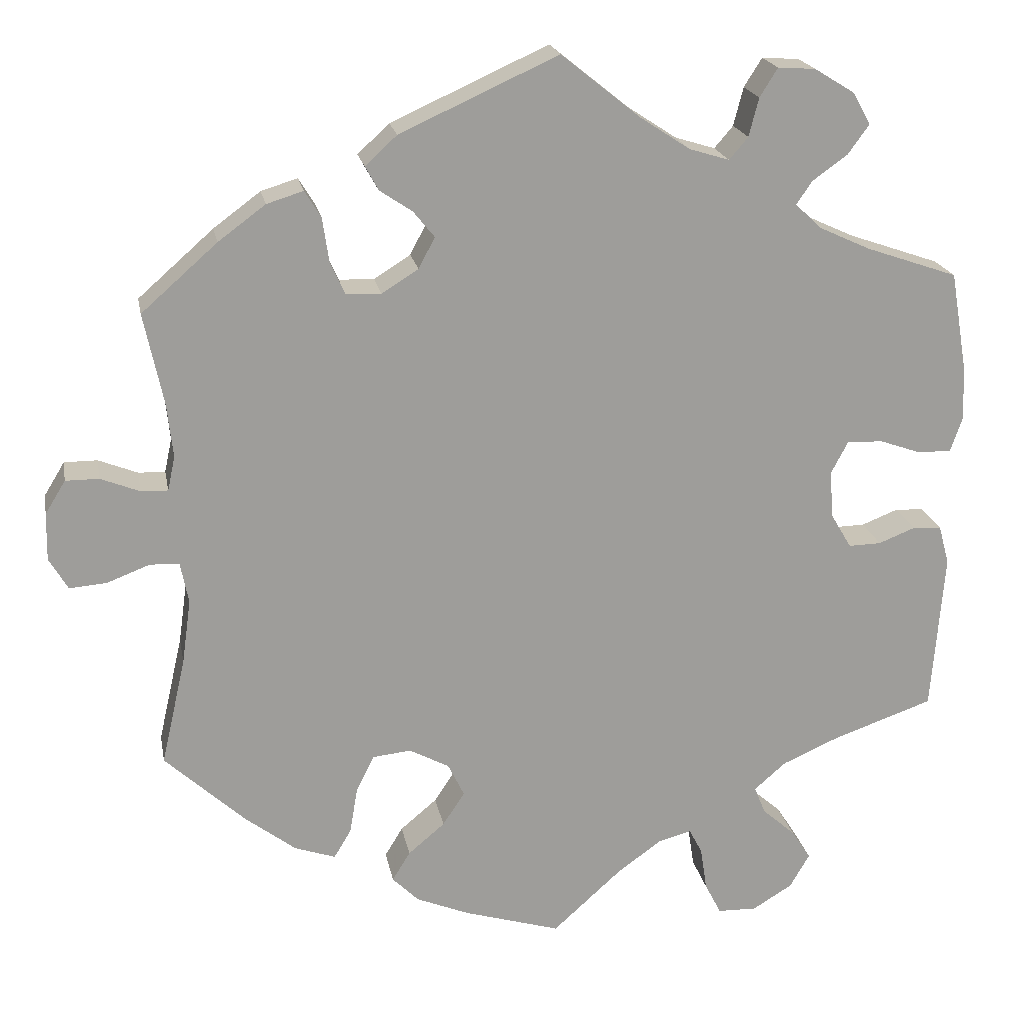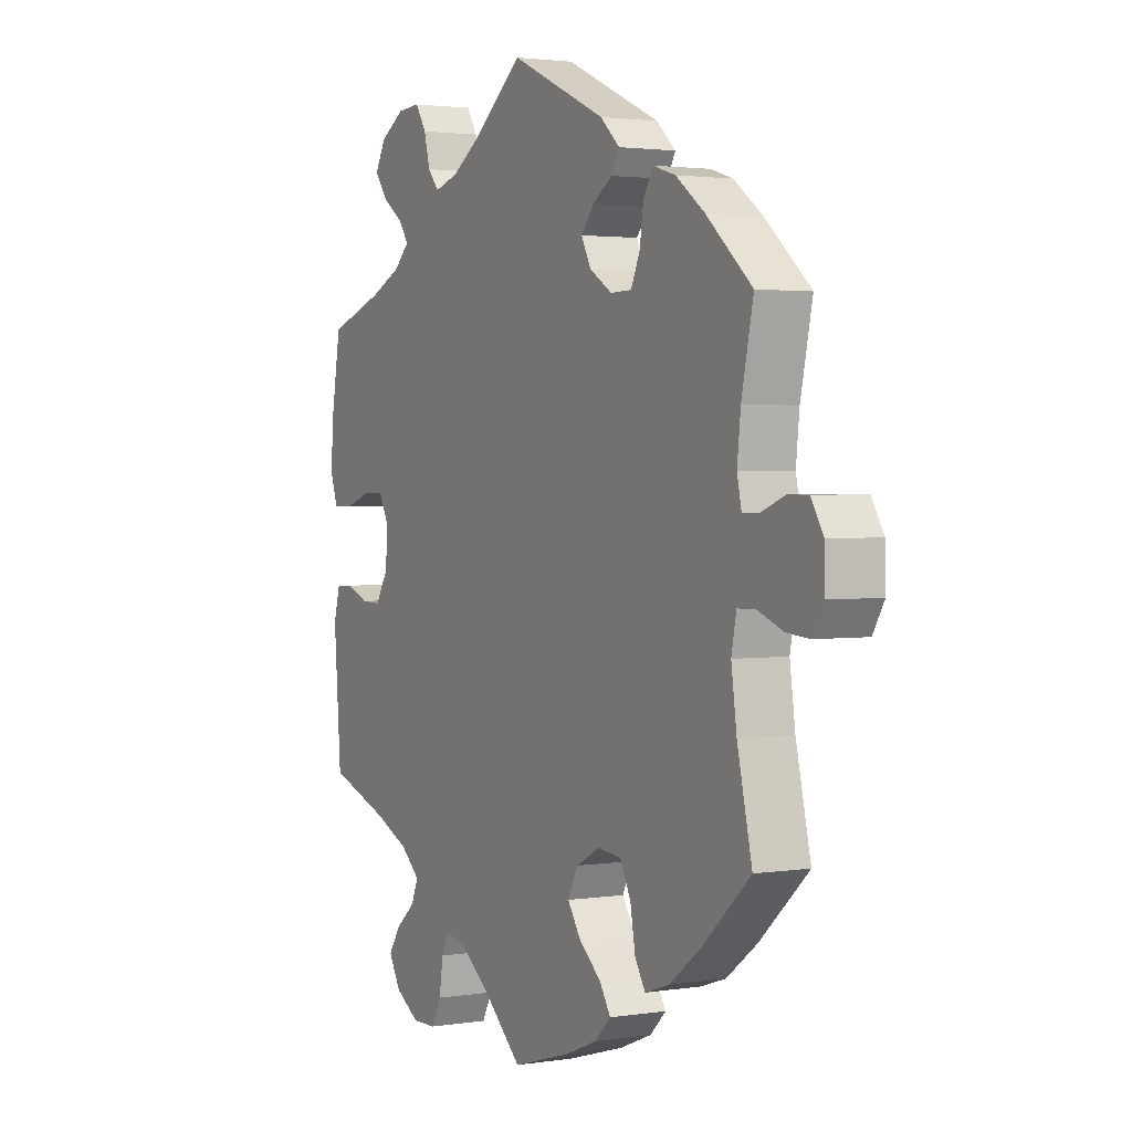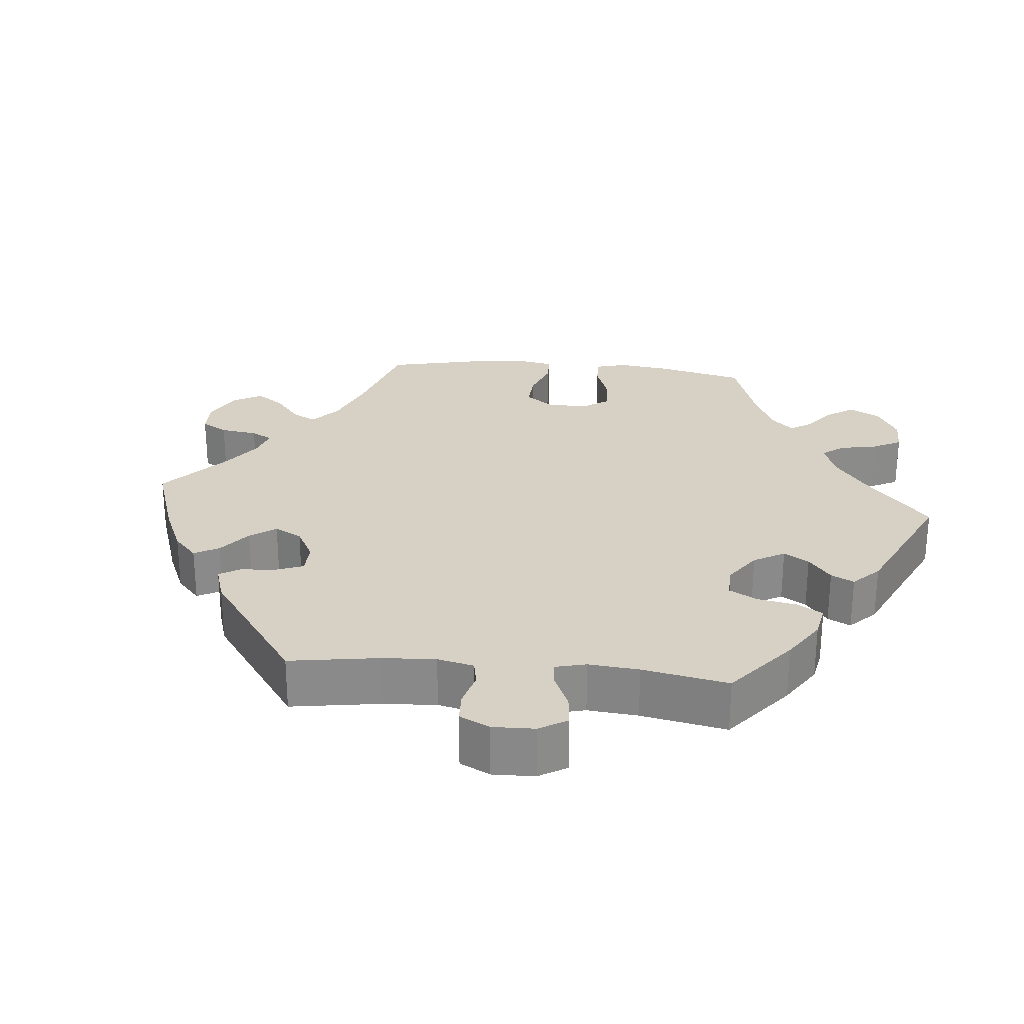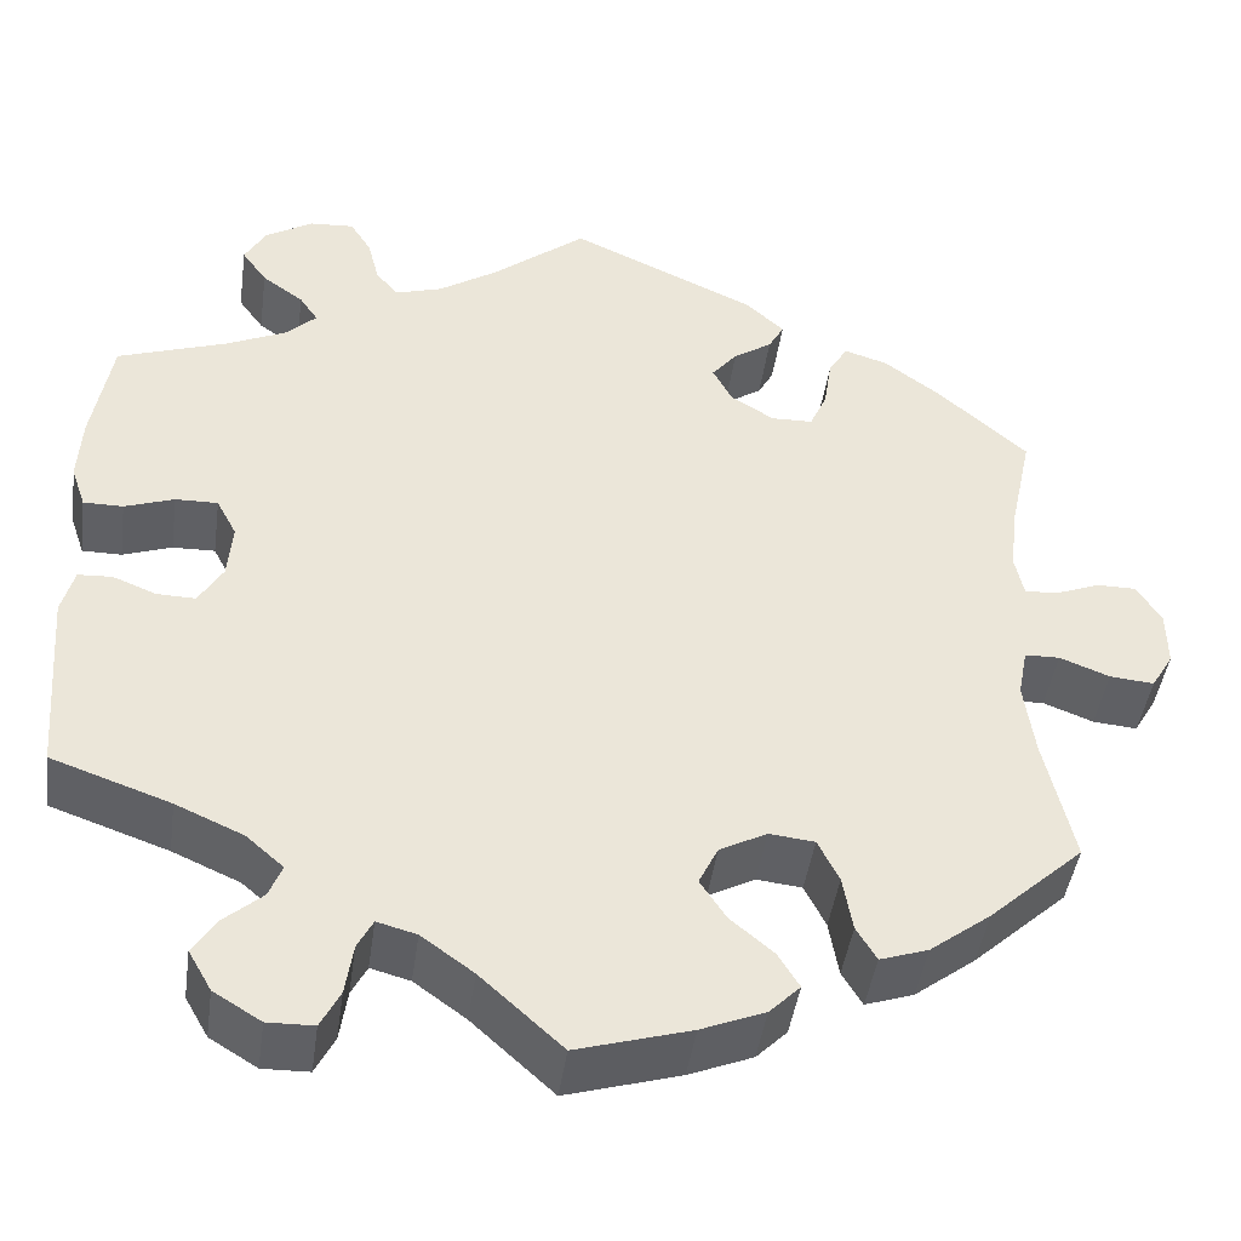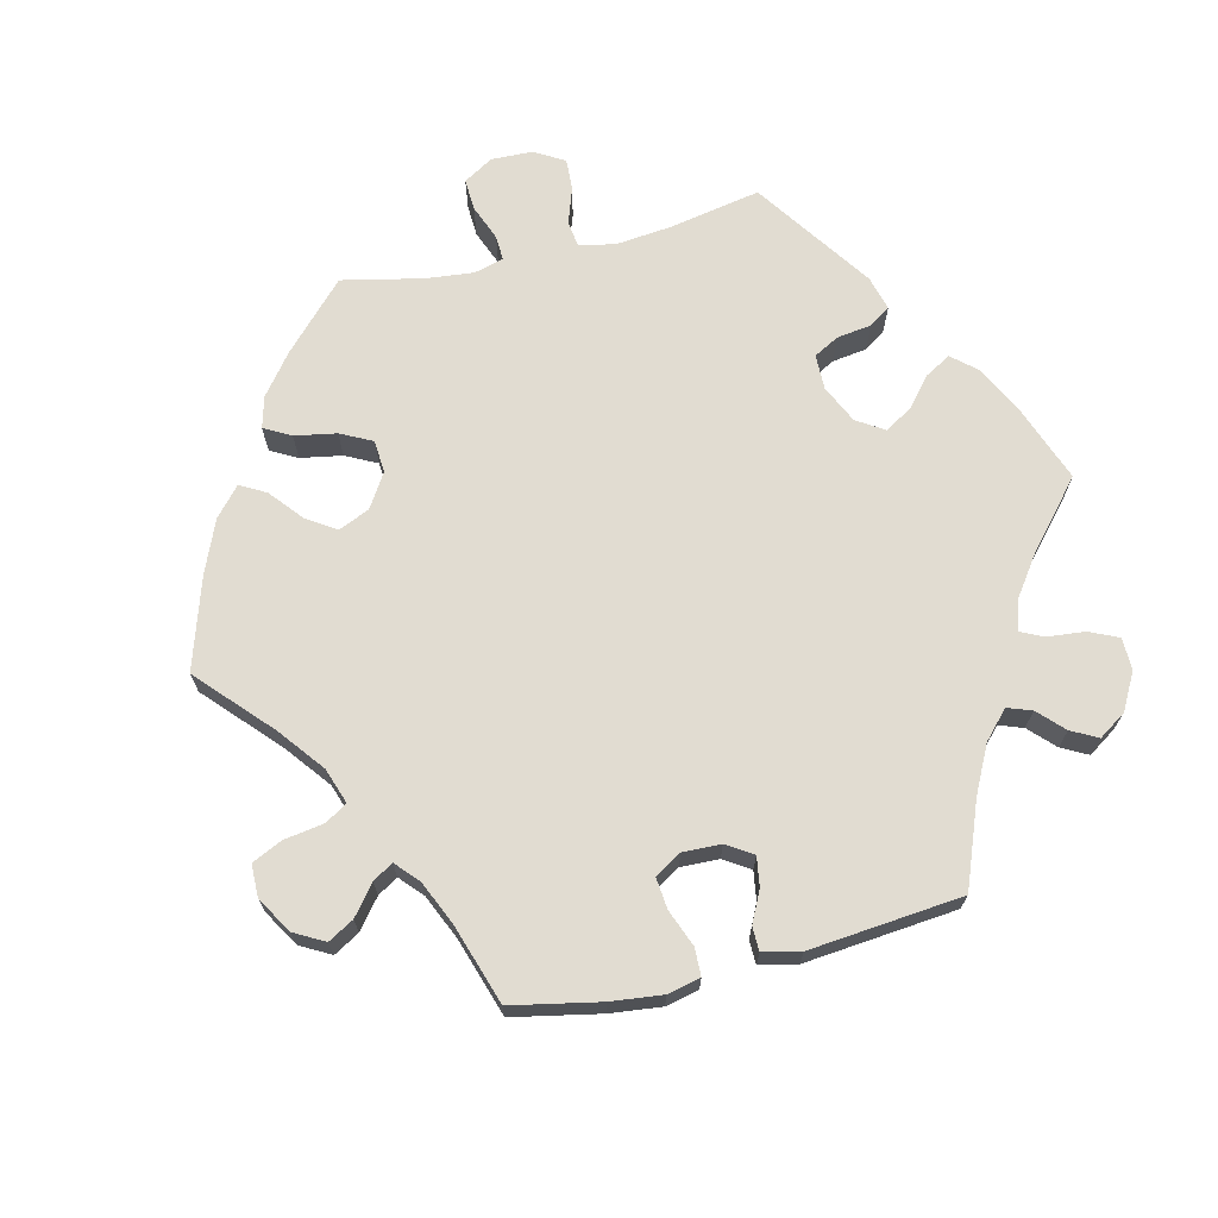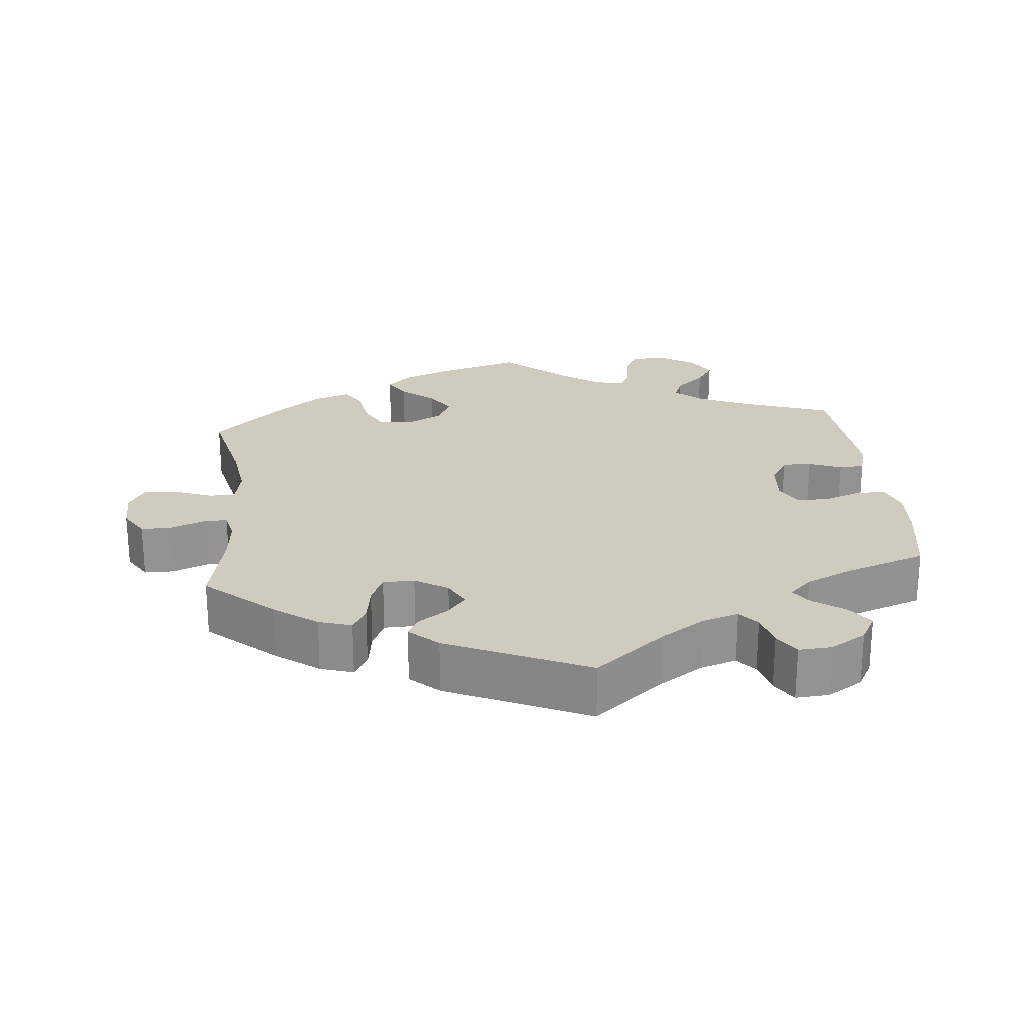
<metadata>
{"format":"obj","ext":"obj","renderer":"f3d","projection":"perspective","resolution":1024,"background":"white","views":[{"elev":19.9,"azim":-10.4,"up":"+Z"},{"elev":2.3,"azim":-118.7,"up":"+Z"},{"elev":26.7,"azim":35.6,"up":"+Y"},{"elev":-44.3,"azim":172.0,"up":"+Z"},{"elev":69.2,"azim":-43.5,"up":"+Y"},{"elev":23.7,"azim":-5.6,"up":"+Y"}]}
</metadata>
<code>
v 0.377 0.07 -0.332
v 0.307 0.07 -0.363
v 0.268 0.07 -0.397
v 0.282 0.07 -0.431
v 0.322 0.07 -0.466
v 0.346 0.07 -0.503
v 0.322 0.07 -0.545
v 0.273 0.07 -0.575
v 0.225 0.07 -0.574
v 0.205 0.07 -0.535
v 0.197 0.07 -0.482
v 0.181 0.07 -0.451
v 0.14 0.07 -0.462
v 0.086 0.07 -0.501
v 0.001 0.07 -0.578
v -0.117 0.07 -0.543
v -0.183 0.07 -0.516
v -0.215 0.07 -0.484
v -0.193 0.07 -0.448
v -0.148 0.07 -0.41
v -0.121 0.07 -0.369
v -0.141 0.07 -0.328
v -0.19 0.07 -0.302
v -0.237 0.07 -0.307
v -0.259 0.07 -0.351
v -0.269 0.07 -0.409
v -0.29 0.07 -0.444
v -0.34 0.07 -0.427
v -0.403 0.07 -0.379
v -0.501 0.07 -0.289
v -0.471 0.07 -0.157
v -0.46 0.07 -0.078
v -0.47 0.07 -0.027
v -0.506 0.07 -0.026
v -0.558 0.07 -0.046
v -0.604 0.07 -0.05
v -0.627 0.07 -0.011
v -0.626 0.07 0.047
v -0.601 0.07 0.088
v -0.56 0.07 0.088
v -0.512 0.07 0.069
v -0.479 0.07 0.068
v -0.47 0.07 0.11
v -0.477 0.07 0.176
v -0.501 0.07 0.289
v -0.408 0.07 0.371
v -0.35 0.07 0.414
v -0.305 0.07 0.428
v -0.285 0.07 0.395
v -0.277 0.07 0.341
v -0.259 0.07 0.301
v -0.216 0.07 0.3
v -0.171 0.07 0.328
v -0.151 0.07 0.366
v -0.177 0.07 0.398
v -0.217 0.07 0.425
v -0.233 0.07 0.454
v -0.194 0.07 0.49
v 0 0.07 0.578
v 0.097 0.07 0.5
v 0.158 0.07 0.46
v 0.207 0.07 0.445
v 0.23 0.07 0.472
v 0.242 0.07 0.519
v 0.264 0.07 0.554
v 0.31 0.07 0.551
v 0.359 0.07 0.521
v 0.381 0.07 0.482
v 0.355 0.07 0.446
v 0.312 0.07 0.415
v 0.293 0.07 0.387
v 0.324 0.07 0.357
v 0.387 0.07 0.328
v 0.5 0.07 0.289
v 0.52 0.07 0.172
v 0.524 0.07 0.103
v 0.509 0.07 0.059
v 0.468 0.07 0.059
v 0.417 0.07 0.077
v 0.373 0.07 0.078
v 0.352 0.07 0.038
v 0.357 0.07 -0.02
v 0.382 0.07 -0.062
v 0.422 0.07 -0.061
v 0.467 0.07 -0.043
v 0.502 0.07 -0.045
v 0.515 0.07 -0.093
v 0.5 0.07 -0.289
v 0.377 0 -0.332
v 0.307 0 -0.363
v 0.268 0 -0.397
v 0.282 0 -0.431
v 0.322 0 -0.466
v 0.346 0 -0.503
v 0.322 0 -0.545
v 0.273 0 -0.575
v 0.225 0 -0.574
v 0.205 0 -0.535
v 0.197 0 -0.482
v 0.181 0 -0.451
v 0.14 0 -0.462
v 0.086 0 -0.501
v 0.001 0 -0.578
v -0.117 0 -0.543
v -0.183 0 -0.516
v -0.215 0 -0.484
v -0.193 0 -0.448
v -0.148 0 -0.41
v -0.121 0 -0.369
v -0.141 0 -0.328
v -0.19 0 -0.302
v -0.237 0 -0.307
v -0.259 0 -0.351
v -0.269 0 -0.409
v -0.29 0 -0.444
v -0.34 0 -0.427
v -0.403 0 -0.379
v -0.501 0 -0.289
v -0.471 0 -0.157
v -0.46 0 -0.078
v -0.47 0 -0.027
v -0.506 0 -0.026
v -0.558 0 -0.046
v -0.604 0 -0.05
v -0.627 0 -0.011
v -0.626 0 0.047
v -0.601 0 0.088
v -0.56 0 0.088
v -0.512 0 0.069
v -0.479 0 0.068
v -0.47 0 0.11
v -0.477 0 0.176
v -0.501 0 0.289
v -0.408 0 0.371
v -0.35 0 0.414
v -0.305 0 0.428
v -0.285 0 0.395
v -0.277 0 0.341
v -0.259 0 0.301
v -0.216 0 0.3
v -0.171 0 0.328
v -0.151 0 0.366
v -0.177 0 0.398
v -0.217 0 0.425
v -0.233 0 0.454
v -0.194 0 0.49
v 0 0 0.578
v 0.097 0 0.5
v 0.158 0 0.46
v 0.207 0 0.445
v 0.23 0 0.472
v 0.242 0 0.519
v 0.264 0 0.554
v 0.31 0 0.551
v 0.359 0 0.521
v 0.381 0 0.482
v 0.355 0 0.446
v 0.312 0 0.415
v 0.293 0 0.387
v 0.324 0 0.357
v 0.387 0 0.328
v 0.5 0 0.289
v 0.52 0 0.172
v 0.524 0 0.103
v 0.509 0 0.059
v 0.468 0 0.059
v 0.417 0 0.077
v 0.373 0 0.078
v 0.352 0 0.038
v 0.357 0 -0.02
v 0.382 0 -0.062
v 0.422 0 -0.061
v 0.467 0 -0.043
v 0.502 0 -0.045
v 0.515 0 -0.093
v 0.5 0 -0.289
f 87 88 1
f 84 85 86 87
f 83 84 87 1
f 82 83 1 2
f 81 82 2 3
f 76 77 78 79
f 76 79 80
f 73 74 75 76
f 72 73 76 80
f 71 72 80 81
f 67 68 69 70
f 67 70 71
f 66 67 71
f 63 64 65 66
f 62 63 66 71
f 61 62 71 81
f 57 58 59 60
f 55 56 57 60
f 54 55 60 61
f 53 54 61 81
f 47 48 49 50
f 47 50 51
f 44 45 46 47
f 43 44 47 51
f 42 43 51 52
f 38 39 40 41
f 38 41 42
f 37 38 42
f 34 35 36 37
f 33 34 37 42
f 32 33 42 52
f 28 29 30 31
f 25 26 27 28
f 24 25 28 31
f 23 24 31 32
f 17 18 19 20
f 17 20 21
f 14 15 16 17
f 13 14 17 21
f 12 13 21 22
f 8 9 10 11
f 8 11 12
f 7 8 12
f 4 5 6 7
f 3 4 7 12
f 32 52 53 81
f 22 23 32 81
f 3 12 22 81
f 89 176 175
f 175 174 173 172
f 89 175 172 171
f 90 89 171 170
f 91 90 170 169
f 167 166 165 164
f 168 167 164
f 164 163 162 161
f 168 164 161 160
f 169 168 160 159
f 158 157 156 155
f 159 158 155
f 159 155 154
f 154 153 152 151
f 159 154 151 150
f 169 159 150 149
f 148 147 146 145
f 148 145 144 143
f 149 148 143 142
f 169 149 142 141
f 138 137 136 135
f 139 138 135
f 135 134 133 132
f 139 135 132 131
f 140 139 131 130
f 129 128 127 126
f 130 129 126
f 130 126 125
f 125 124 123 122
f 130 125 122 121
f 140 130 121 120
f 119 118 117 116
f 116 115 114 113
f 119 116 113 112
f 120 119 112 111
f 108 107 106 105
f 109 108 105
f 105 104 103 102
f 109 105 102 101
f 110 109 101 100
f 99 98 97 96
f 100 99 96
f 100 96 95
f 95 94 93 92
f 100 95 92 91
f 169 141 140 120
f 169 120 111 110
f 169 110 100 91
f 1 89 90 2
f 2 90 91 3
f 3 91 92 4
f 4 92 93 5
f 5 93 94 6
f 6 94 95 7
f 7 95 96 8
f 8 96 97 9
f 9 97 98 10
f 10 98 99 11
f 11 99 100 12
f 12 100 101 13
f 13 101 102 14
f 14 102 103 15
f 15 103 104 16
f 16 104 105 17
f 17 105 106 18
f 18 106 107 19
f 19 107 108 20
f 20 108 109 21
f 21 109 110 22
f 22 110 111 23
f 23 111 112 24
f 24 112 113 25
f 25 113 114 26
f 26 114 115 27
f 27 115 116 28
f 28 116 117 29
f 29 117 118 30
f 30 118 119 31
f 31 119 120 32
f 32 120 121 33
f 33 121 122 34
f 34 122 123 35
f 35 123 124 36
f 36 124 125 37
f 37 125 126 38
f 38 126 127 39
f 39 127 128 40
f 40 128 129 41
f 41 129 130 42
f 42 130 131 43
f 43 131 132 44
f 44 132 133 45
f 45 133 134 46
f 46 134 135 47
f 47 135 136 48
f 48 136 137 49
f 49 137 138 50
f 50 138 139 51
f 51 139 140 52
f 52 140 141 53
f 53 141 142 54
f 54 142 143 55
f 55 143 144 56
f 56 144 145 57
f 57 145 146 58
f 58 146 147 59
f 59 147 148 60
f 60 148 149 61
f 61 149 150 62
f 62 150 151 63
f 63 151 152 64
f 64 152 153 65
f 65 153 154 66
f 66 154 155 67
f 67 155 156 68
f 68 156 157 69
f 69 157 158 70
f 70 158 159 71
f 71 159 160 72
f 72 160 161 73
f 73 161 162 74
f 74 162 163 75
f 75 163 164 76
f 76 164 165 77
f 77 165 166 78
f 78 166 167 79
f 79 167 168 80
f 80 168 169 81
f 81 169 170 82
f 82 170 171 83
f 83 171 172 84
f 84 172 173 85
f 85 173 174 86
f 86 174 175 87
f 87 175 176 88
f 88 176 89 1

</code>
